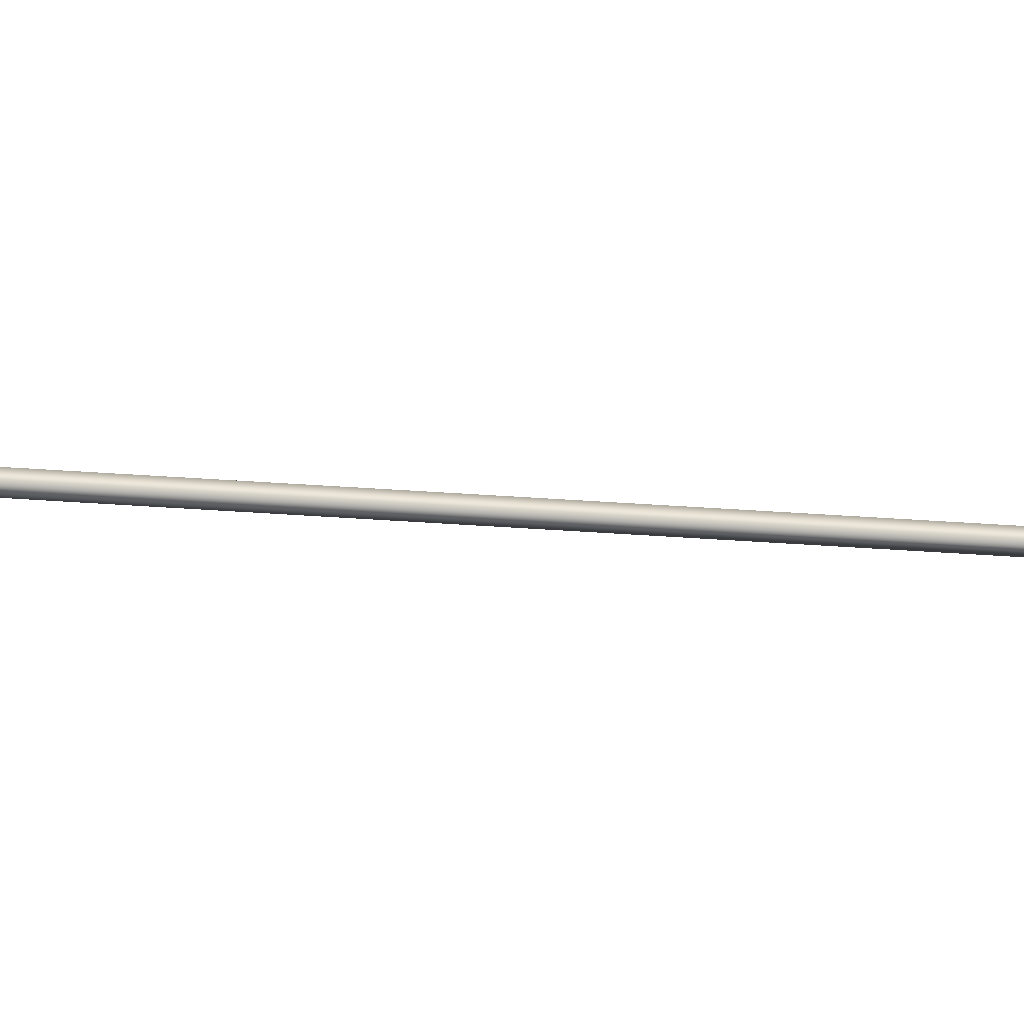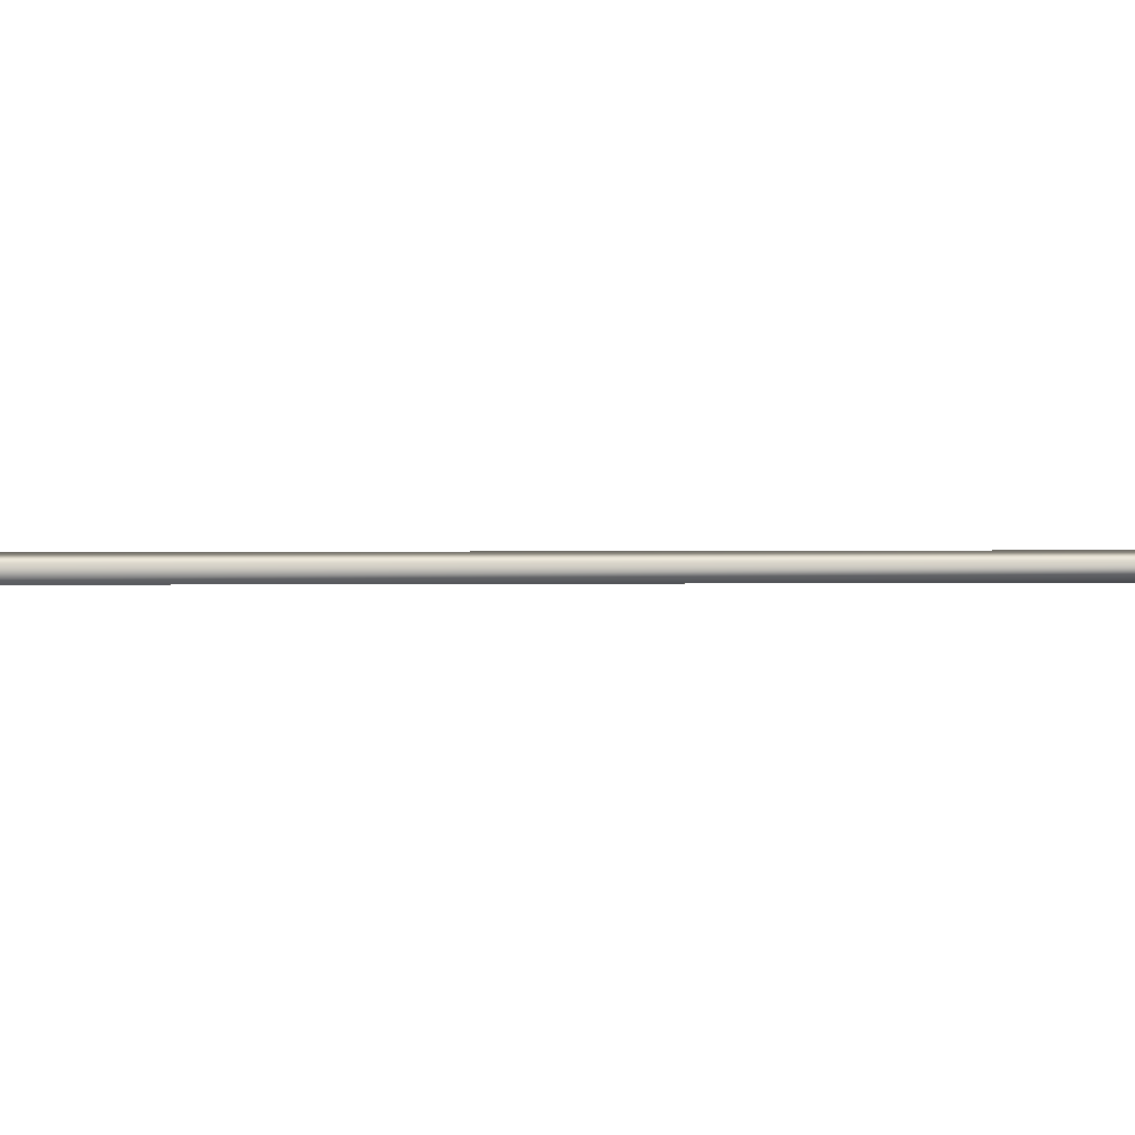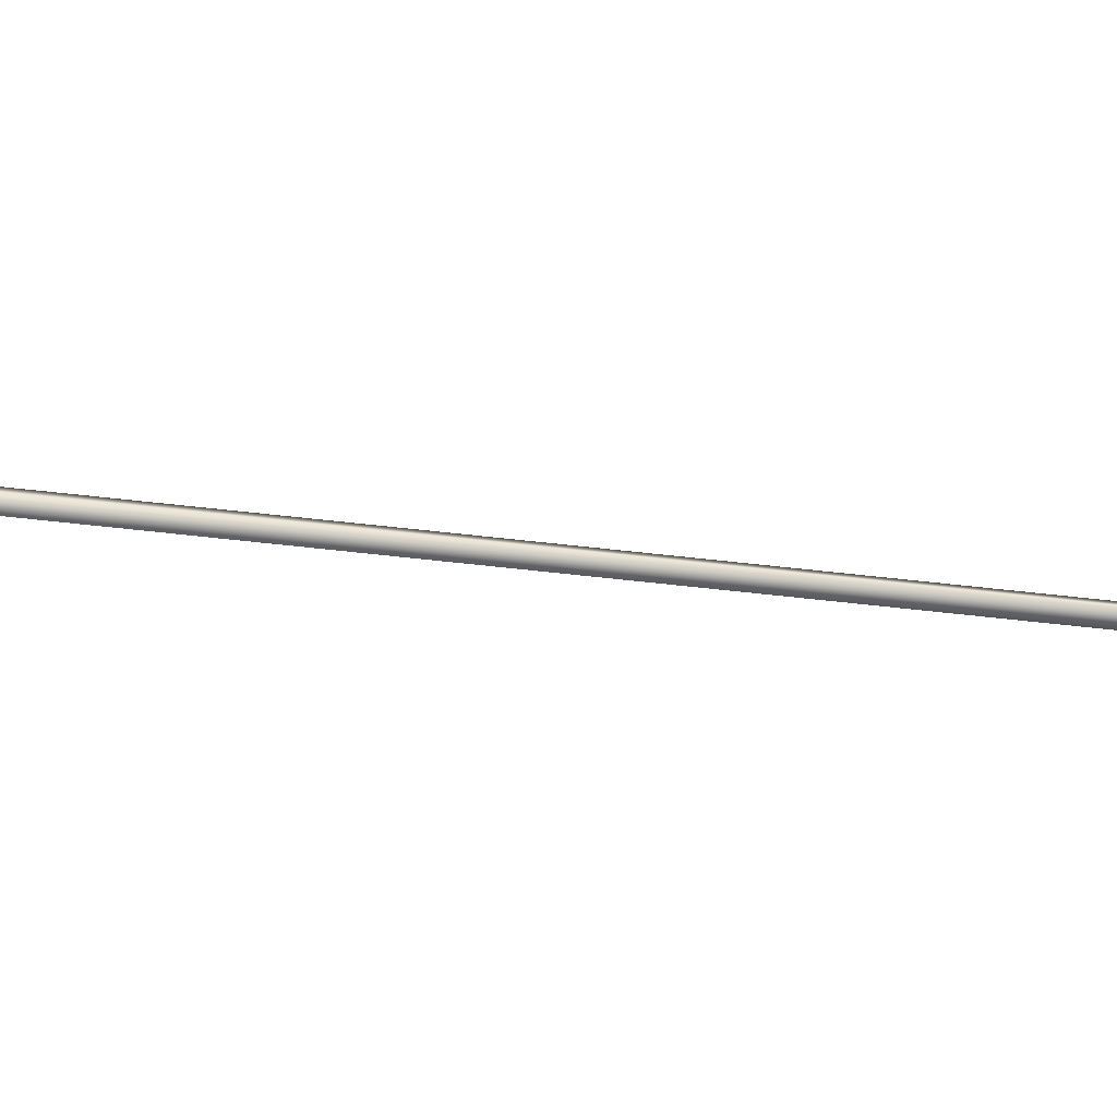
<metadata>
{"format":"obj","ext":"obj","renderer":"f3d","projection":"perspective","resolution":1024,"background":"white","views":[{"elev":53.9,"azim":113.1,"up":"+Y"},{"elev":24.1,"azim":-71.3,"up":"+Y"},{"elev":-77.2,"azim":-77.0,"up":"+Y"}]}
</metadata>
<code>
v -65.21 23.73 -49.93
v -65.21 23.77 -49.93
v -66.5 23.73 -53.67
v -66.5 23.77 -53.67
v -66.46 23.77 -53.69
v -66.46 23.73 -53.69
v -65.17 23.73 -49.94
v -65.17 23.77 -49.94
f 1 2 3
f 3 2 4
f 5 6 4
f 4 6 3
f 7 1 6
f 6 1 3
f 8 5 2
f 2 5 4
f 2 1 8
f 8 1 7
f 8 7 5
f 5 7 6

</code>
